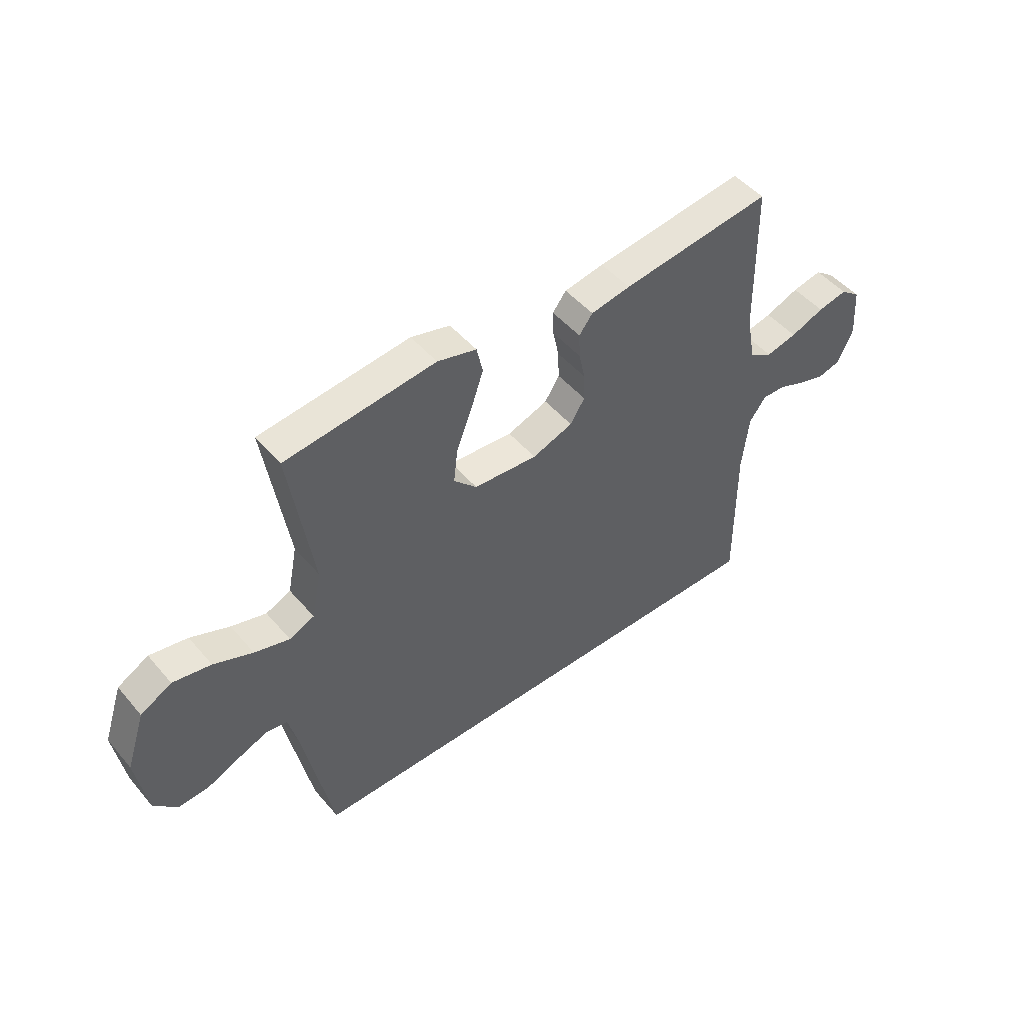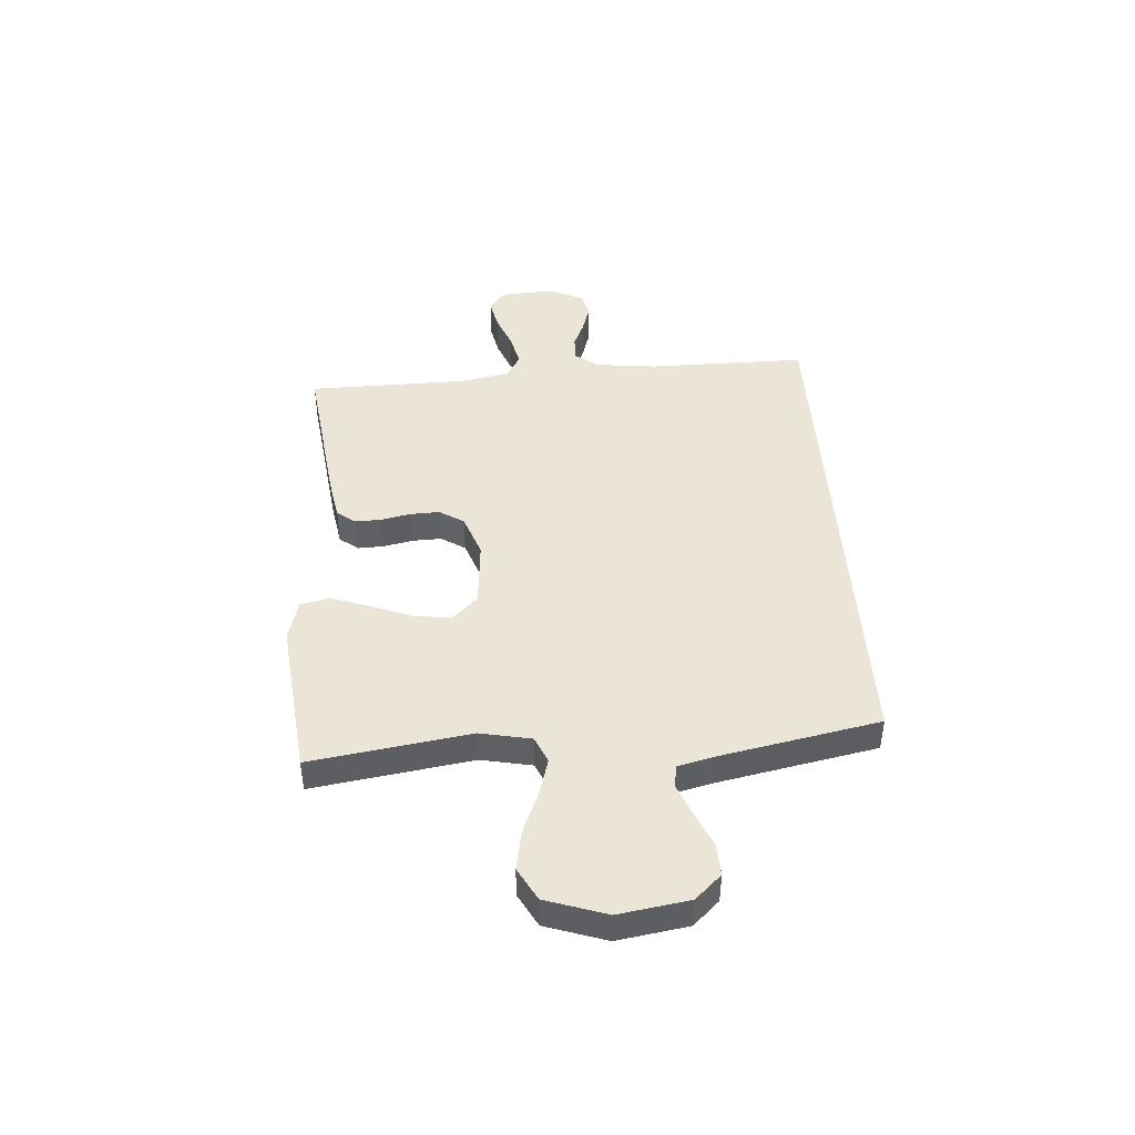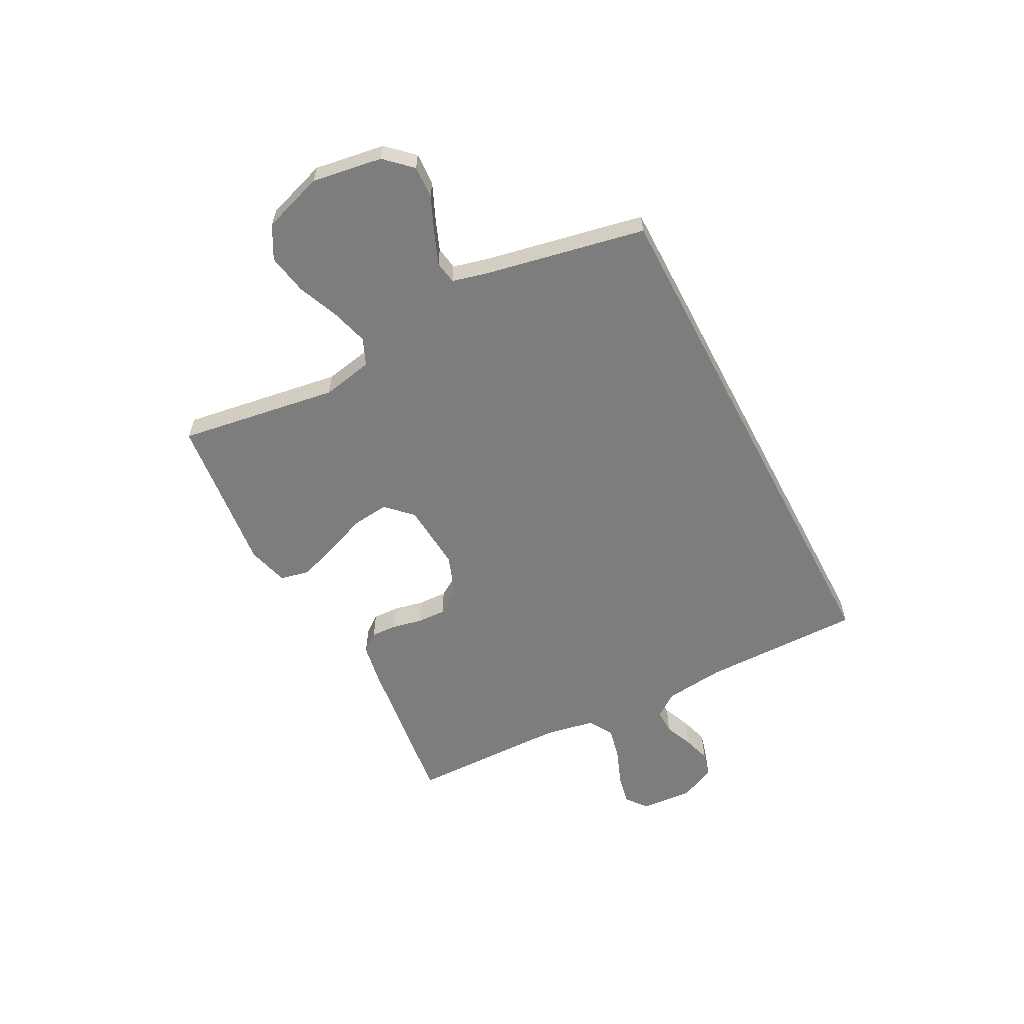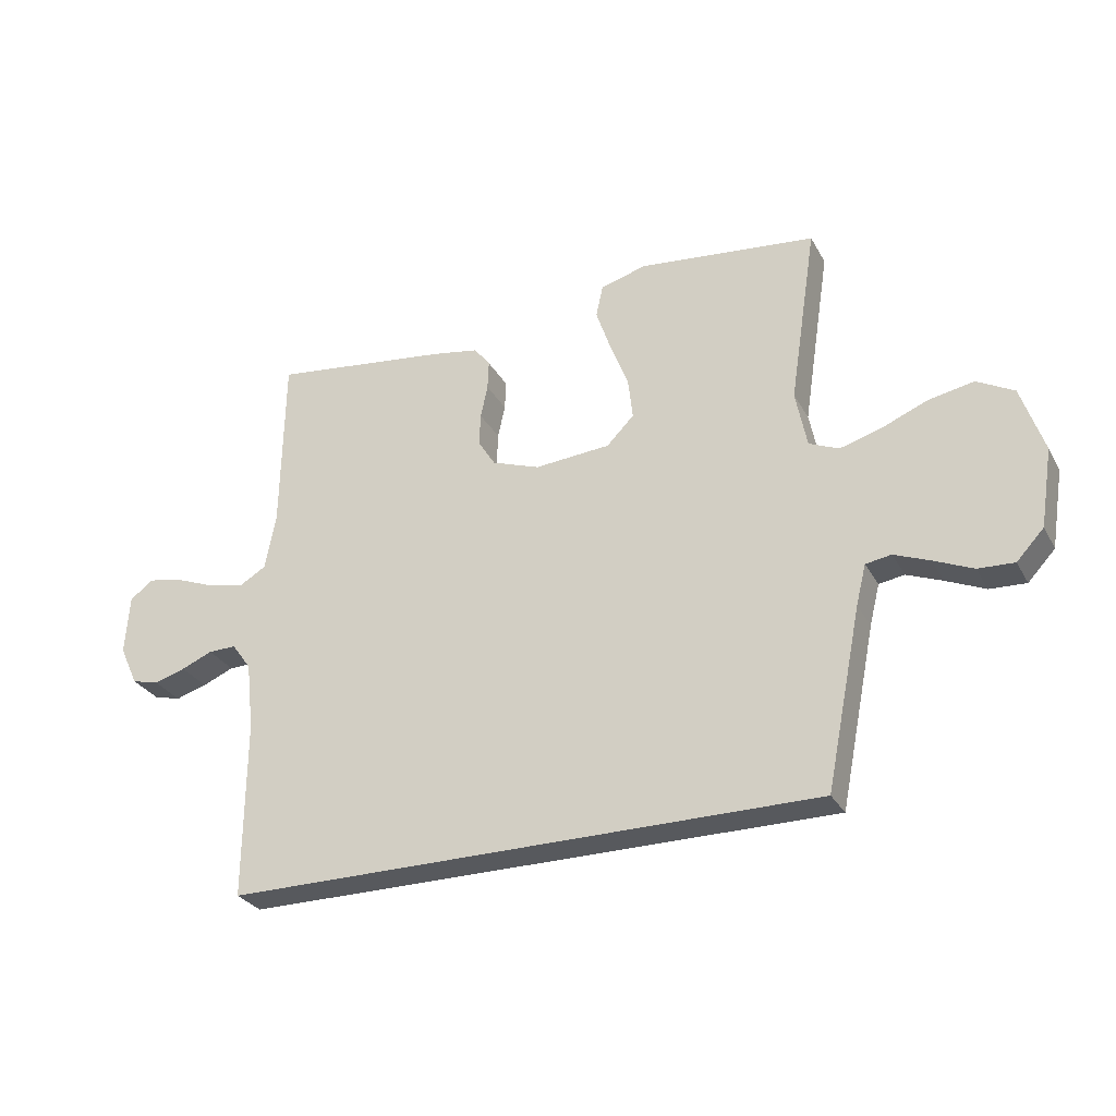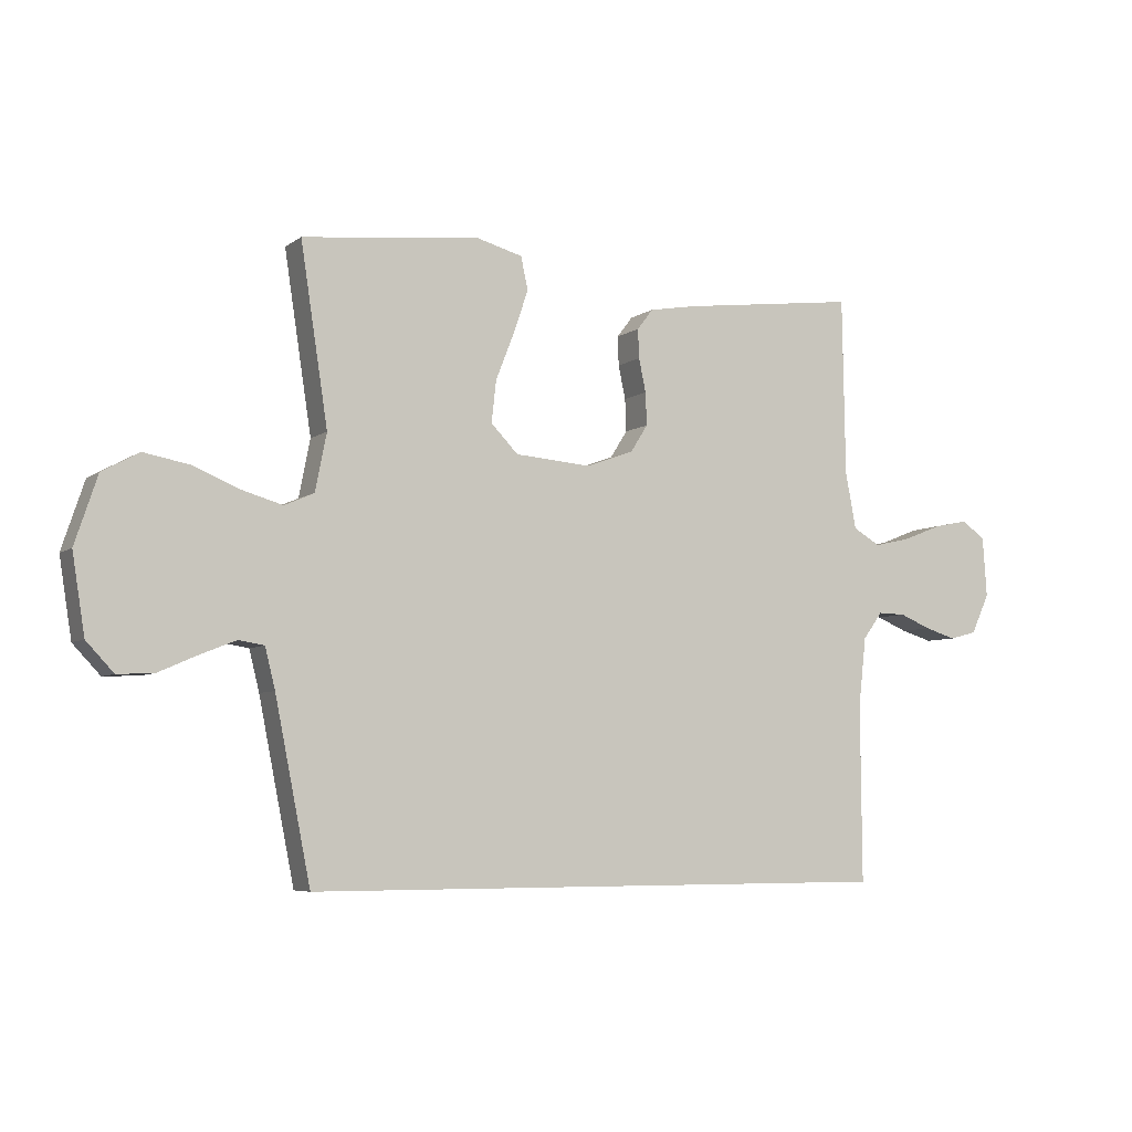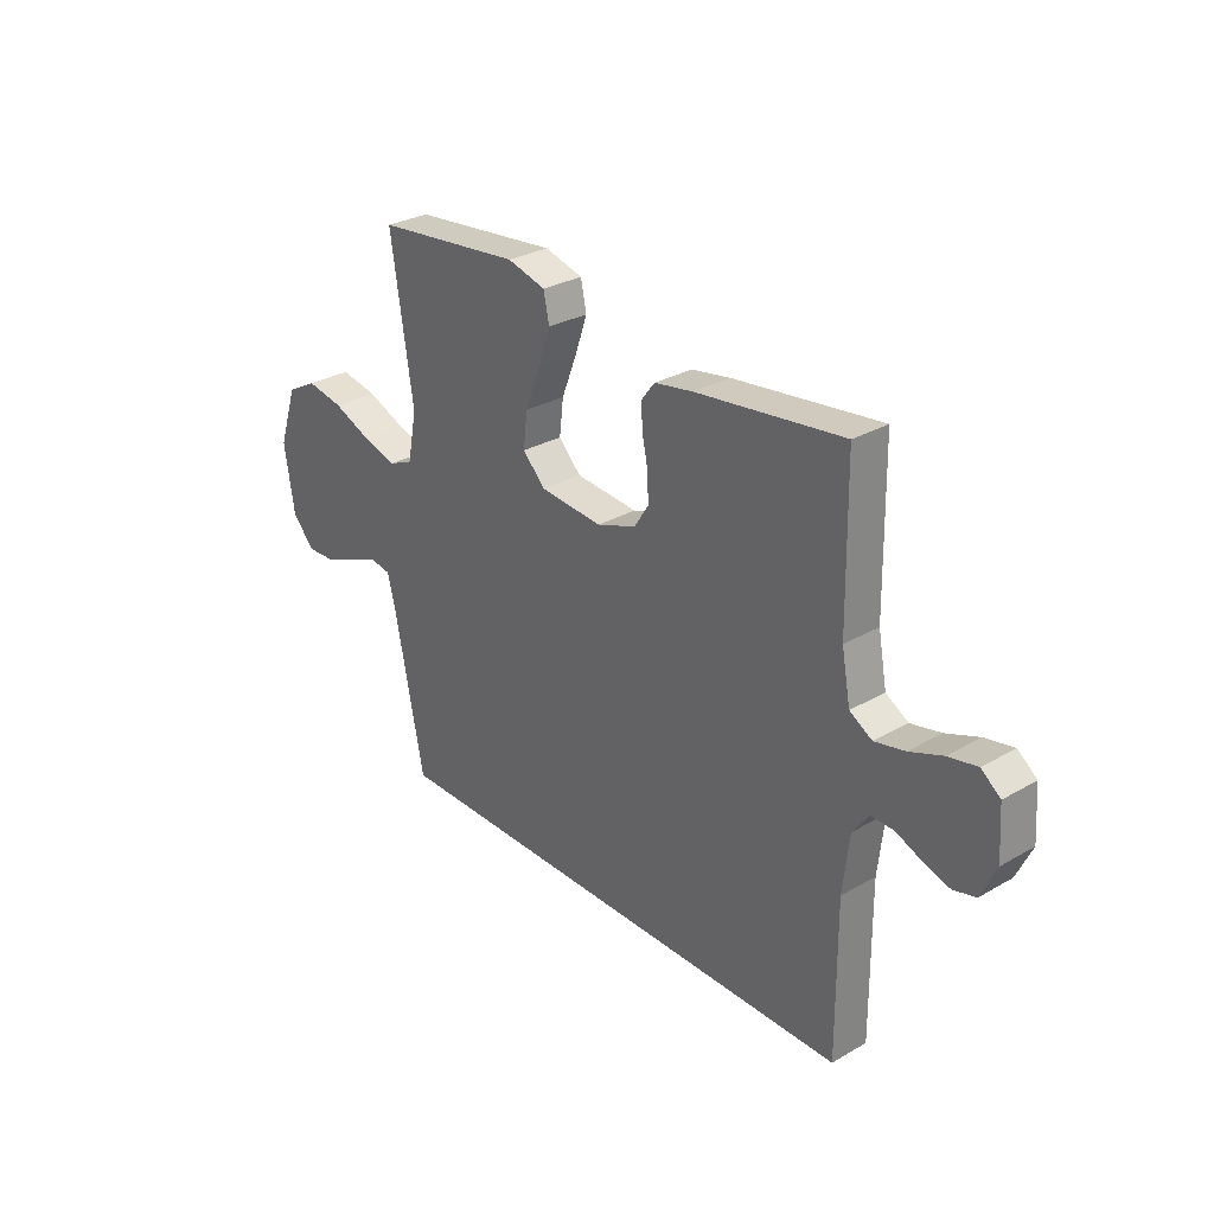
<metadata>
{"format":"obj","ext":"obj","renderer":"f3d","projection":"perspective","resolution":1024,"background":"white","views":[{"elev":48.8,"azim":141.5,"up":"+Z"},{"elev":44.1,"azim":86.2,"up":"+Y"},{"elev":-59.1,"azim":117.7,"up":"+Y"},{"elev":-29.1,"azim":24.1,"up":"+Z"},{"elev":-5.9,"azim":152.5,"up":"+Z"},{"elev":29.5,"azim":-130.3,"up":"+Z"}]}
</metadata>
<code>
v 0.473 0.07 -0.5
v -0.529 0.07 -0.5
v -0.527 0.07 -0.2
v -0.54 0.07 -0.085
v -0.573 0.07 -0.04
v -0.62 0.07 -0.041
v -0.673 0.07 -0.063
v -0.726 0.07 -0.079
v -0.772 0.07 -0.067
v -0.803 0.07 0
v -0.796 0.07 0.1
v -0.757 0.07 0.13
v -0.698 0.07 0.118
v -0.631 0.07 0.092
v -0.569 0.07 0.078
v -0.523 0.07 0.105
v -0.505 0.07 0.2
v -0.5 0.07 0.5
v -0.2 0.07 0.462
v -0.121 0.07 0.448
v -0.094 0.07 0.413
v -0.096 0.07 0.364
v -0.108 0.07 0.308
v -0.11 0.07 0.253
v -0.081 0.07 0.207
v 0 0.07 0.178
v 0.128 0.07 0.188
v 0.174 0.07 0.235
v 0.166 0.07 0.305
v 0.135 0.07 0.384
v 0.11 0.07 0.457
v 0.122 0.07 0.512
v 0.2 0.07 0.533
v 0.5 0.07 0.5
v 0.454 0.07 0.2
v 0.473 0.07 0.104
v 0.523 0.07 0.082
v 0.593 0.07 0.102
v 0.671 0.07 0.134
v 0.747 0.07 0.148
v 0.809 0.07 0.114
v 0.847 0.07 0
v 0.826 0.07 -0.132
v 0.78 0.07 -0.181
v 0.719 0.07 -0.178
v 0.653 0.07 -0.149
v 0.593 0.07 -0.125
v 0.55 0.07 -0.132
v 0.533 0.07 -0.2
v 0.473 0 -0.5
v -0.529 0 -0.5
v -0.527 0 -0.2
v -0.54 0 -0.085
v -0.573 0 -0.04
v -0.62 0 -0.041
v -0.673 0 -0.063
v -0.726 0 -0.079
v -0.772 0 -0.067
v -0.803 0 0
v -0.796 0 0.1
v -0.757 0 0.13
v -0.698 0 0.118
v -0.631 0 0.092
v -0.569 0 0.078
v -0.523 0 0.105
v -0.505 0 0.2
v -0.5 0 0.5
v -0.2 0 0.462
v -0.121 0 0.448
v -0.094 0 0.413
v -0.096 0 0.364
v -0.108 0 0.308
v -0.11 0 0.253
v -0.081 0 0.207
v 0 0 0.178
v 0.128 0 0.188
v 0.174 0 0.235
v 0.166 0 0.305
v 0.135 0 0.384
v 0.11 0 0.457
v 0.122 0 0.512
v 0.2 0 0.533
v 0.5 0 0.5
v 0.454 0 0.2
v 0.473 0 0.104
v 0.523 0 0.082
v 0.593 0 0.102
v 0.671 0 0.134
v 0.747 0 0.148
v 0.809 0 0.114
v 0.847 0 0
v 0.826 0 -0.132
v 0.78 0 -0.181
v 0.719 0 -0.178
v 0.653 0 -0.149
v 0.593 0 -0.125
v 0.55 0 -0.132
v 0.533 0 -0.2
f 43 44 45 46
f 43 46 47
f 42 43 47
f 41 42 47 48
f 38 39 40 41
f 37 38 41 48
f 32 33 34 35
f 32 35 36
f 29 30 31 32
f 29 32 36
f 28 29 36
f 27 28 36 37
f 20 21 22 23
f 20 23 24
f 17 18 19 20
f 16 17 20 24
f 15 16 24 25
f 11 12 13 14
f 11 14 15
f 10 11 15
f 6 7 8 9
f 6 9 10 15
f 49 1 2 3
f 49 3 4
f 48 49 4 5
f 26 27 37 48
f 26 48 5
f 15 25 26
f 5 6 15 26
f 95 94 93 92
f 96 95 92
f 96 92 91
f 97 96 91 90
f 90 89 88 87
f 97 90 87 86
f 84 83 82 81
f 85 84 81
f 81 80 79 78
f 85 81 78
f 85 78 77
f 86 85 77 76
f 72 71 70 69
f 73 72 69
f 69 68 67 66
f 73 69 66 65
f 74 73 65 64
f 63 62 61 60
f 64 63 60
f 64 60 59
f 58 57 56 55
f 64 59 58 55
f 52 51 50 98
f 53 52 98
f 54 53 98 97
f 97 86 76 75
f 54 97 75
f 75 74 64
f 75 64 55 54
f 1 50 51 2
f 2 51 52 3
f 3 52 53 4
f 4 53 54 5
f 5 54 55 6
f 6 55 56 7
f 7 56 57 8
f 8 57 58 9
f 9 58 59 10
f 10 59 60 11
f 11 60 61 12
f 12 61 62 13
f 13 62 63 14
f 14 63 64 15
f 15 64 65 16
f 16 65 66 17
f 17 66 67 18
f 18 67 68 19
f 19 68 69 20
f 20 69 70 21
f 21 70 71 22
f 22 71 72 23
f 23 72 73 24
f 24 73 74 25
f 25 74 75 26
f 26 75 76 27
f 27 76 77 28
f 28 77 78 29
f 29 78 79 30
f 30 79 80 31
f 31 80 81 32
f 32 81 82 33
f 33 82 83 34
f 34 83 84 35
f 35 84 85 36
f 36 85 86 37
f 37 86 87 38
f 38 87 88 39
f 39 88 89 40
f 40 89 90 41
f 41 90 91 42
f 42 91 92 43
f 43 92 93 44
f 44 93 94 45
f 45 94 95 46
f 46 95 96 47
f 47 96 97 48
f 48 97 98 49
f 49 98 50 1

</code>
